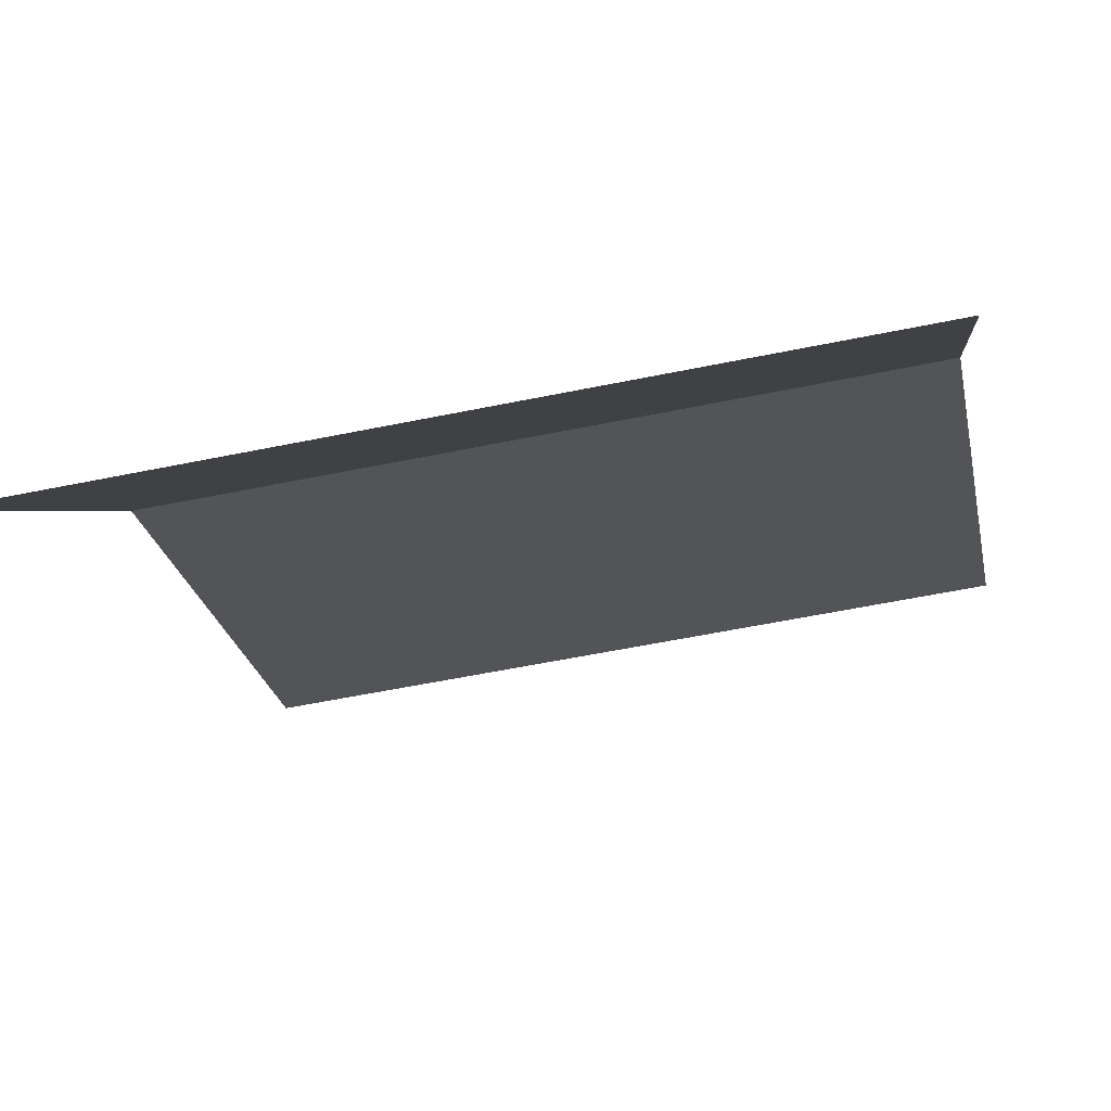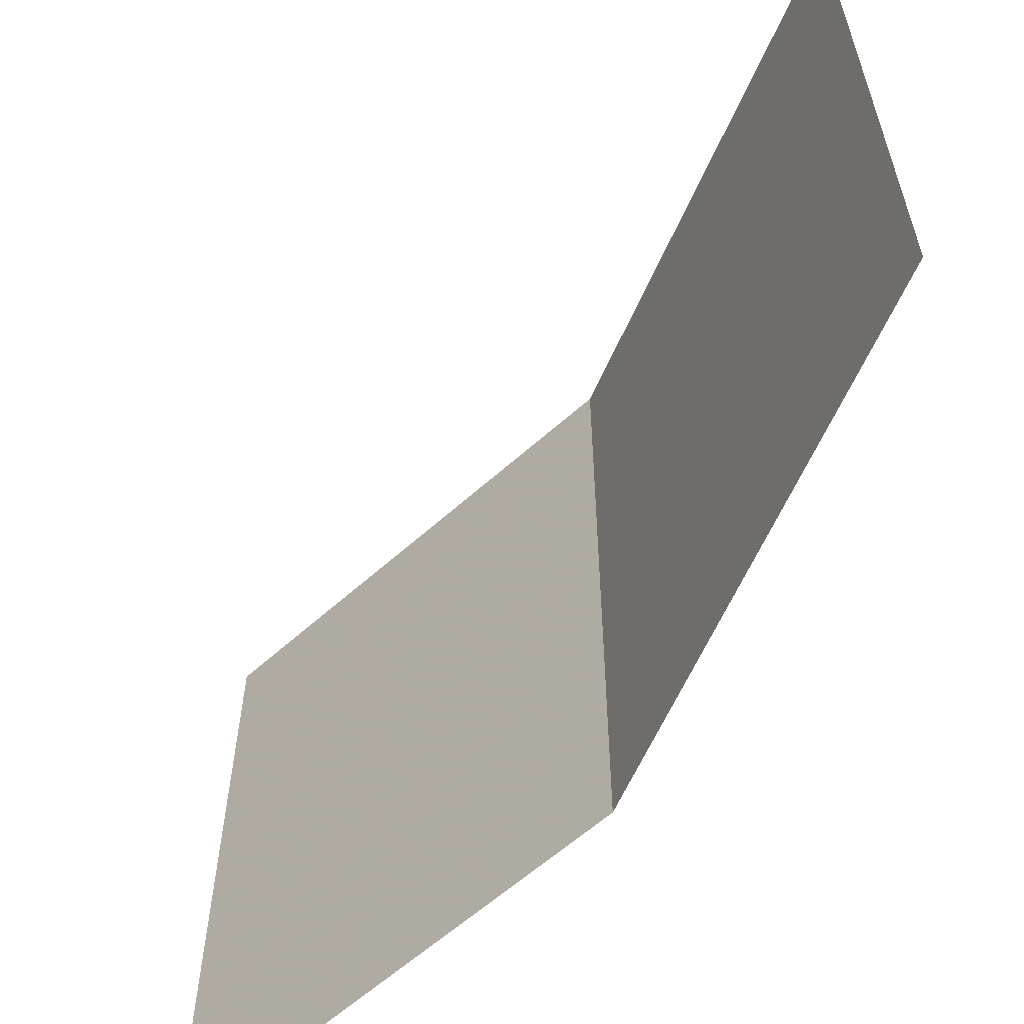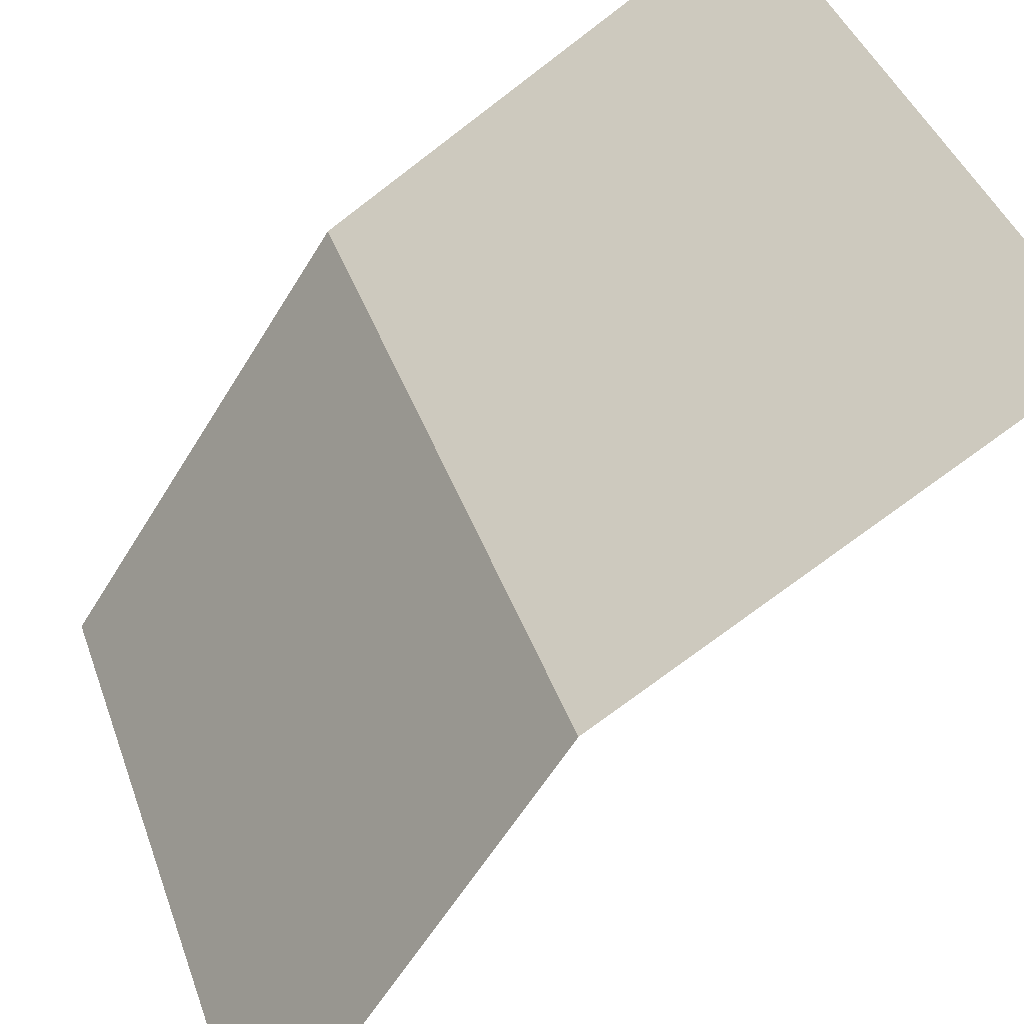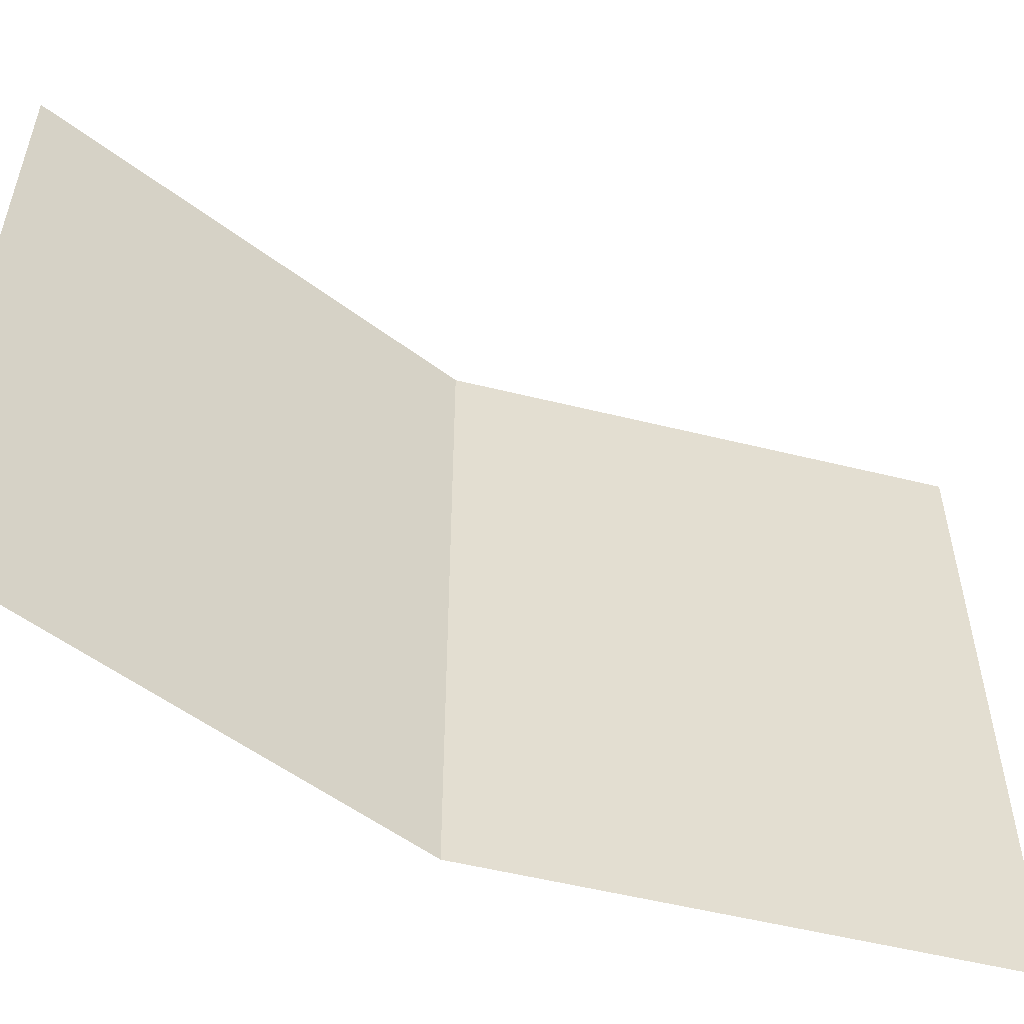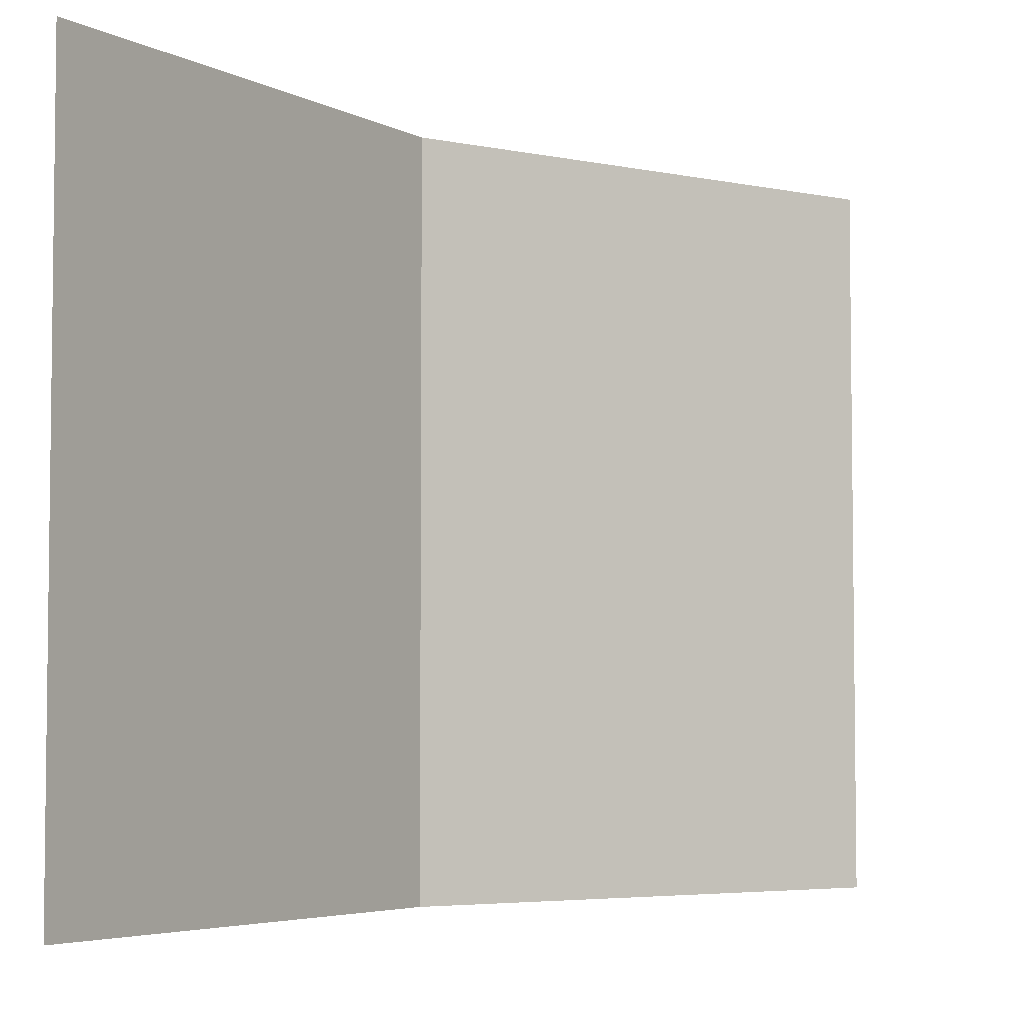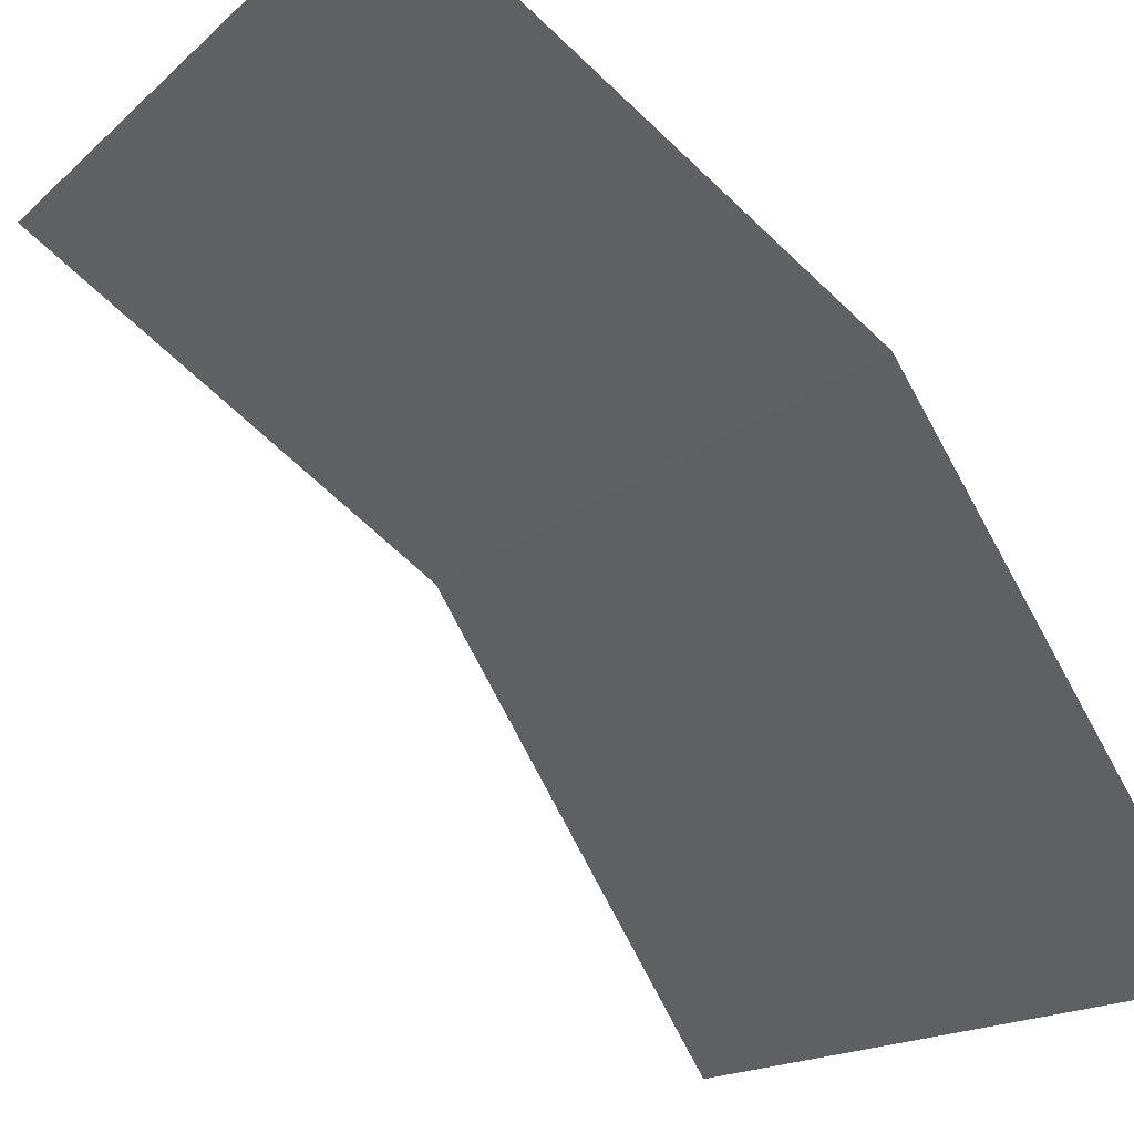
<metadata>
{"format":"obj","ext":"obj","renderer":"f3d","projection":"perspective","resolution":1024,"background":"white","views":[{"elev":-56.3,"azim":-77.8,"up":"+Z"},{"elev":-60.1,"azim":-170.1,"up":"+Y"},{"elev":41.4,"azim":-18.8,"up":"+Z"},{"elev":-54.2,"azim":108.6,"up":"+Y"},{"elev":-4.6,"azim":89.4,"up":"+Y"},{"elev":-16.4,"azim":149.7,"up":"+Z"}]}
</metadata>
<code>
o ground_decor/794
v 64 0 64
v 64 16 64
v -12 16 15
v -12 0 15
v -64 16 -64
v -64 0 -64
v 64 32 64
v -12 32 15
v -64 32 -64
v 64 48 64
v -12 48 15
v -64 48 -64
v 64 64 64
v -12 64 15
v -64 64 -64
v 64 80 64
v -12 80 15
v -64 80 -64
v 64 96 64
v -12 96 15
v -64 96 -64
v 64 112 64
v -12 112 15
v -64 112 -64
v 64 128 64
v -12 128 15
v -64 128 -64
f 1 2 3
f 1 3 4
f 4 3 5
f 4 5 6
f 2 7 8
f 2 8 3
f 3 8 9
f 3 9 5
f 7 10 11
f 7 11 8
f 8 11 12
f 8 12 9
f 10 13 14
f 10 14 11
f 11 14 15
f 11 15 12
f 13 16 17
f 13 17 14
f 14 17 18
f 14 18 15
f 16 19 20
f 16 20 17
f 17 20 21
f 17 21 18
f 19 22 23
f 19 23 20
f 20 23 24
f 20 24 21
f 22 25 26
f 22 26 23
f 23 26 27
f 23 27 24

</code>
